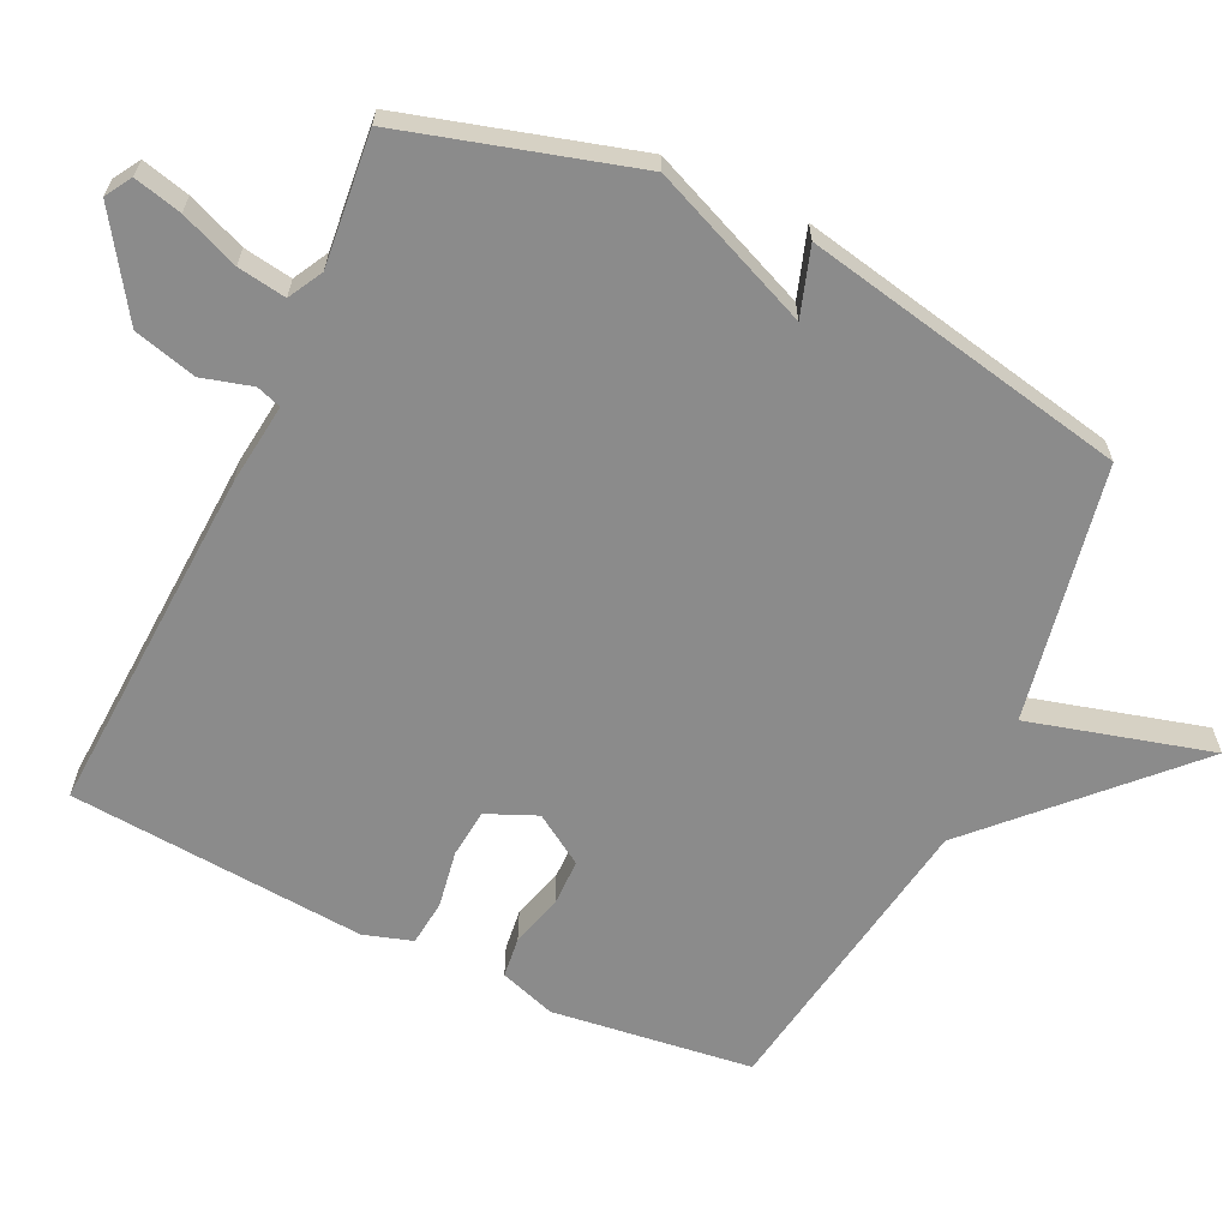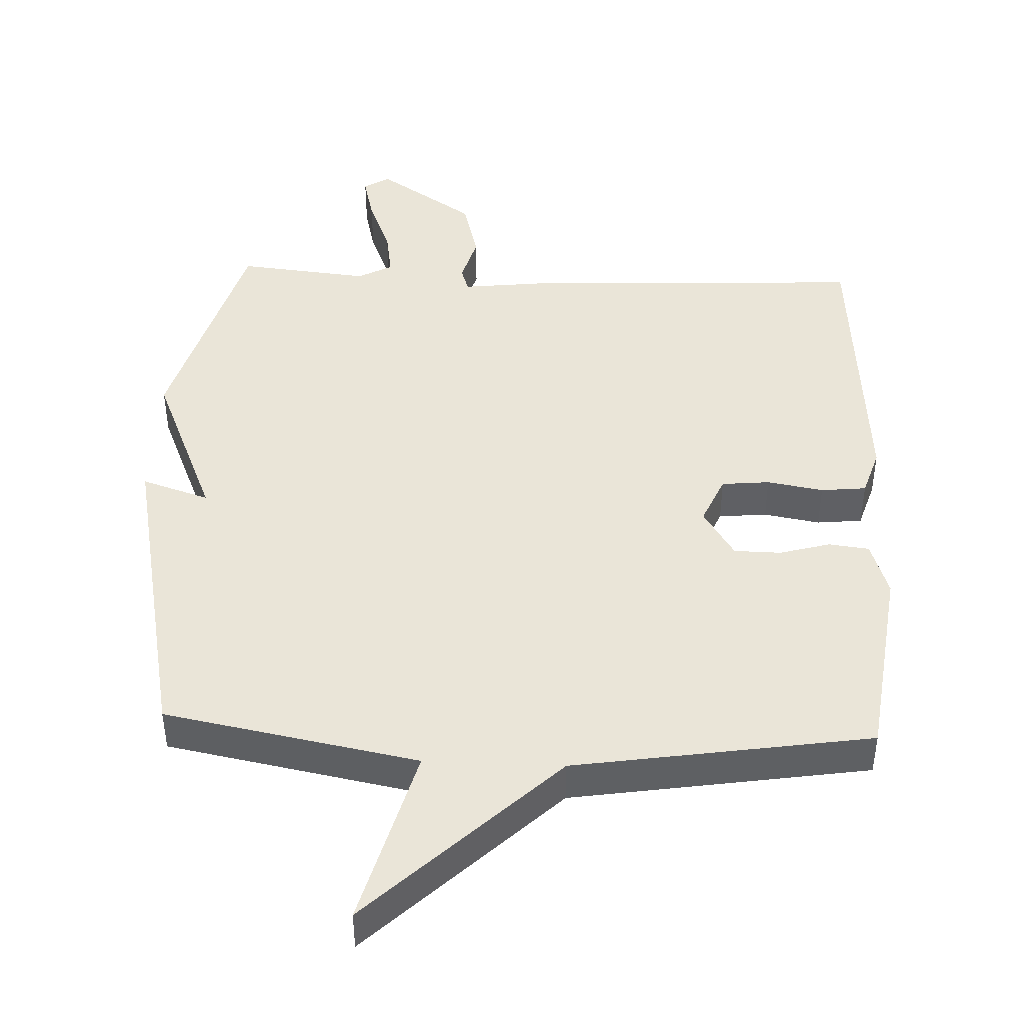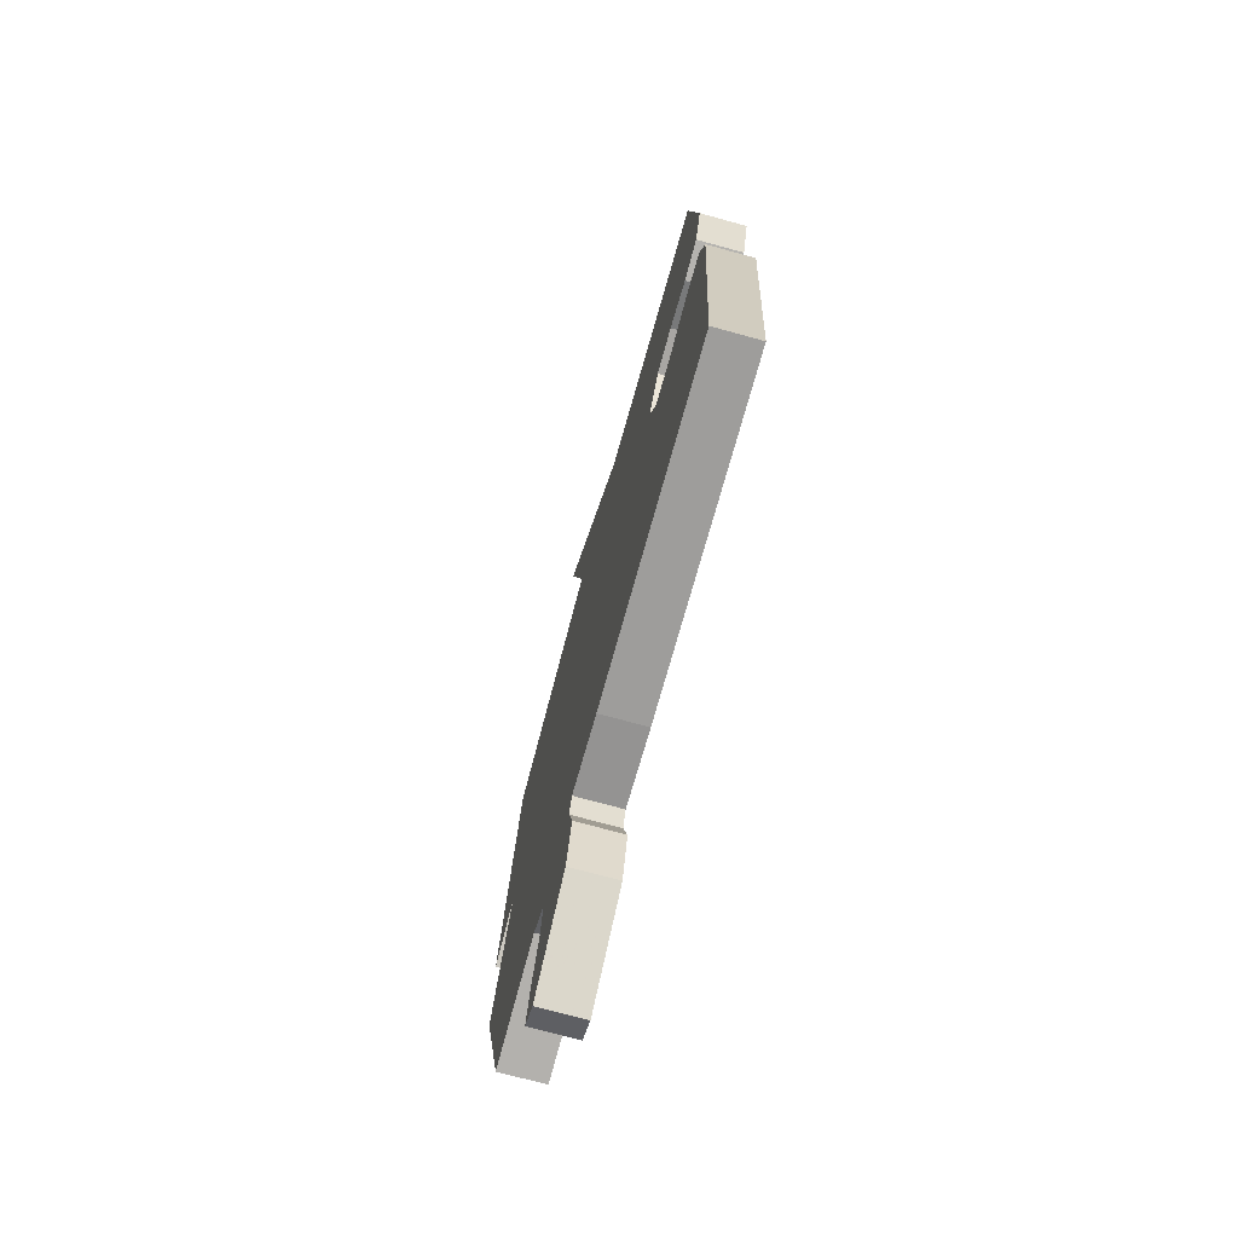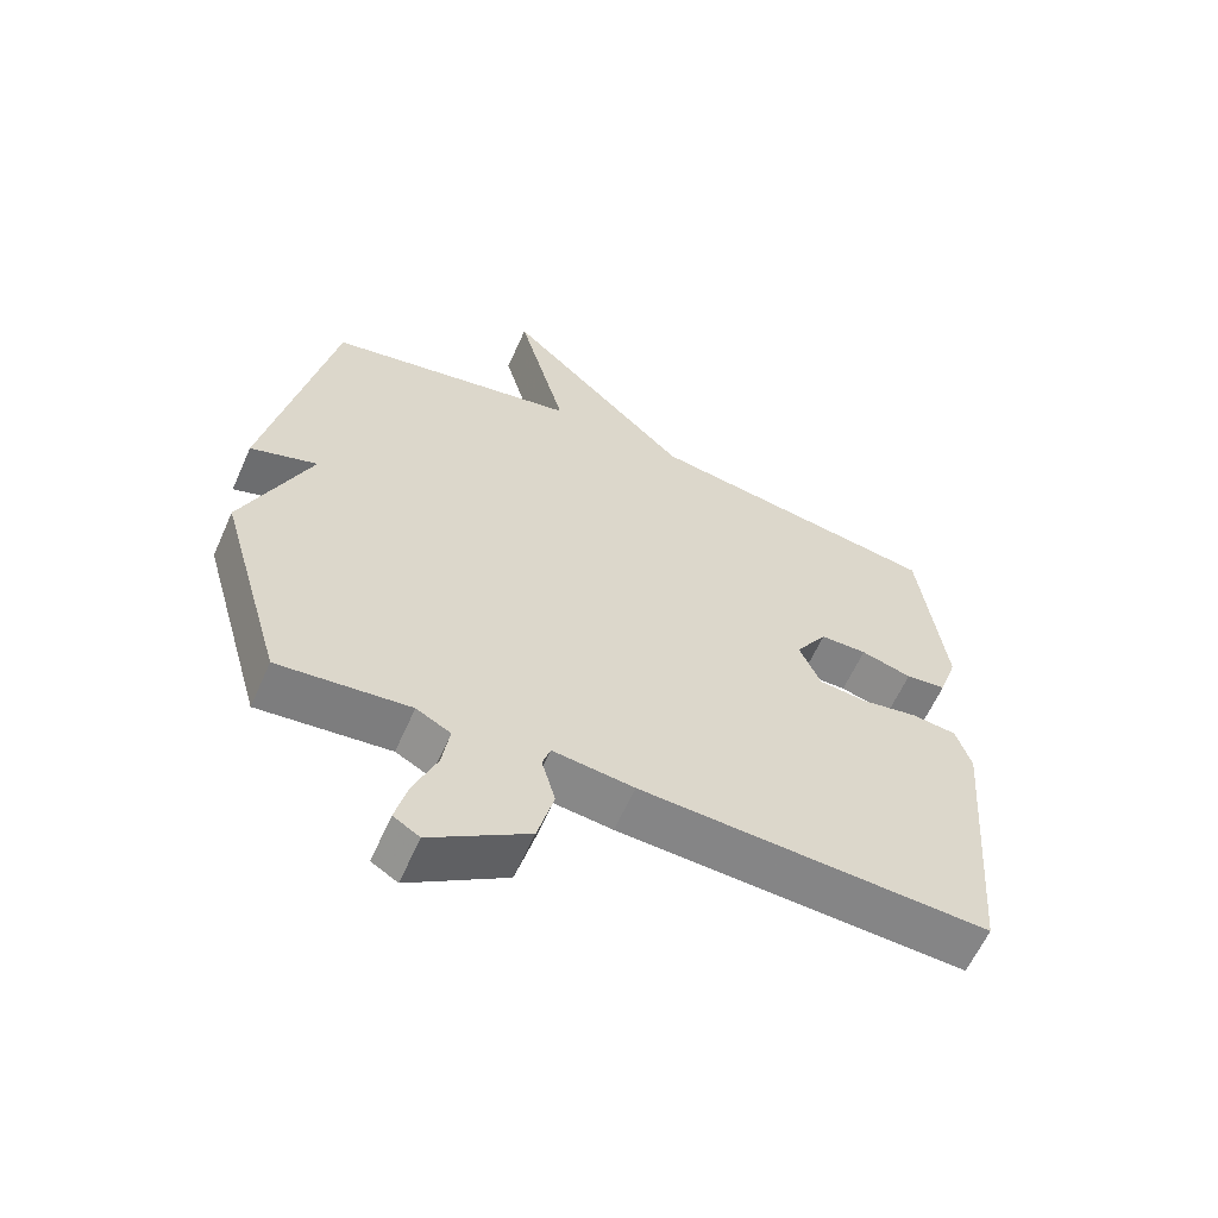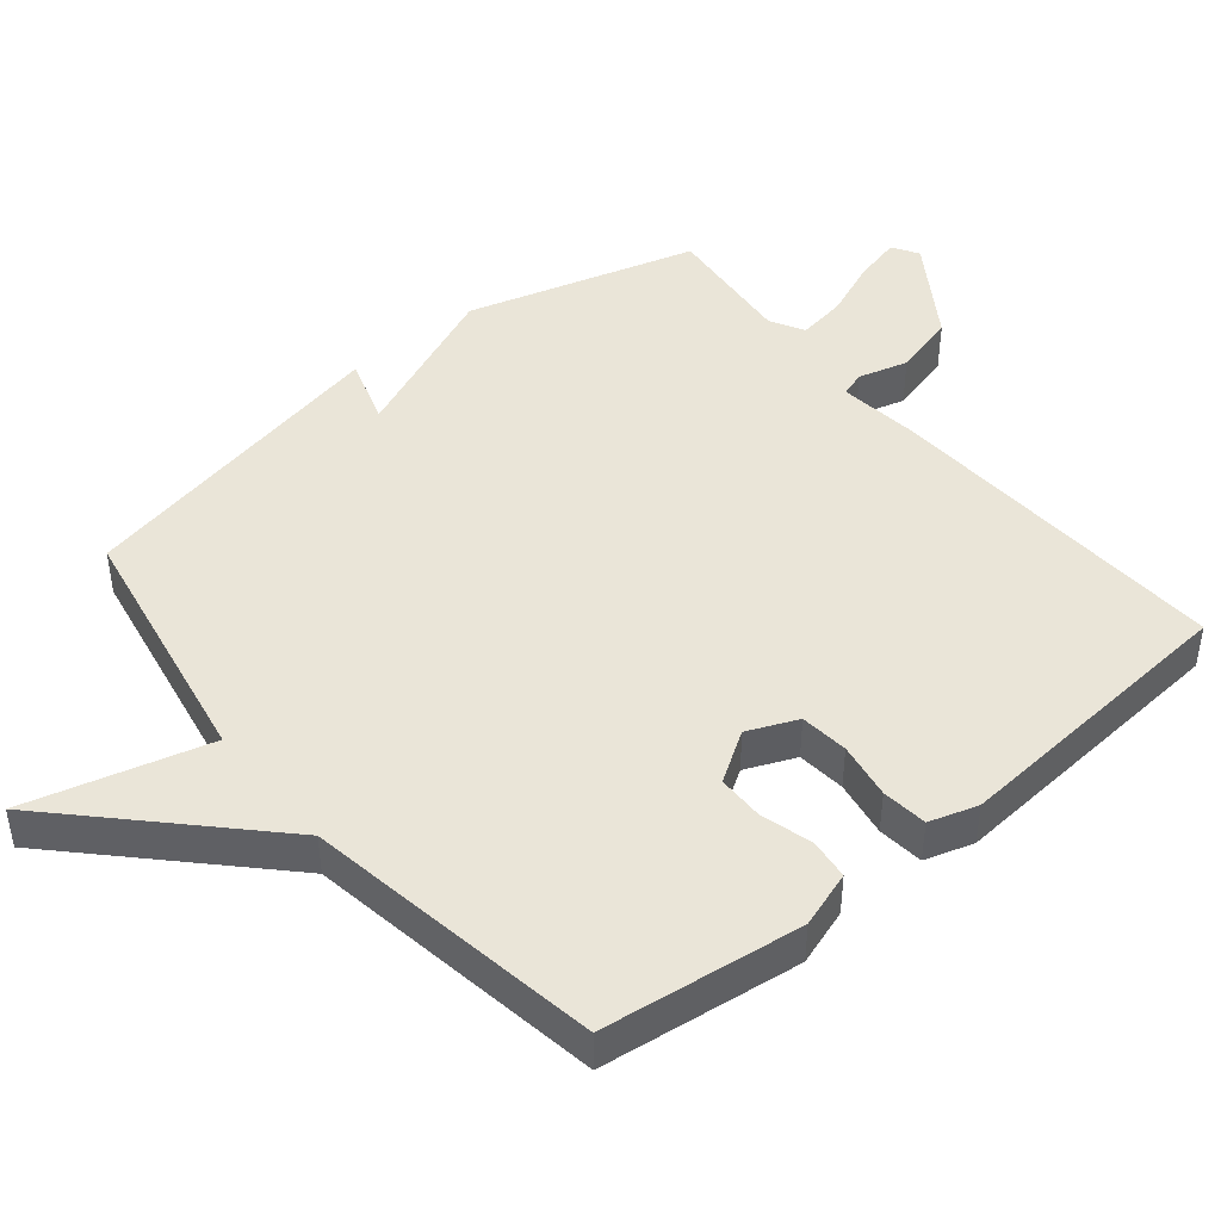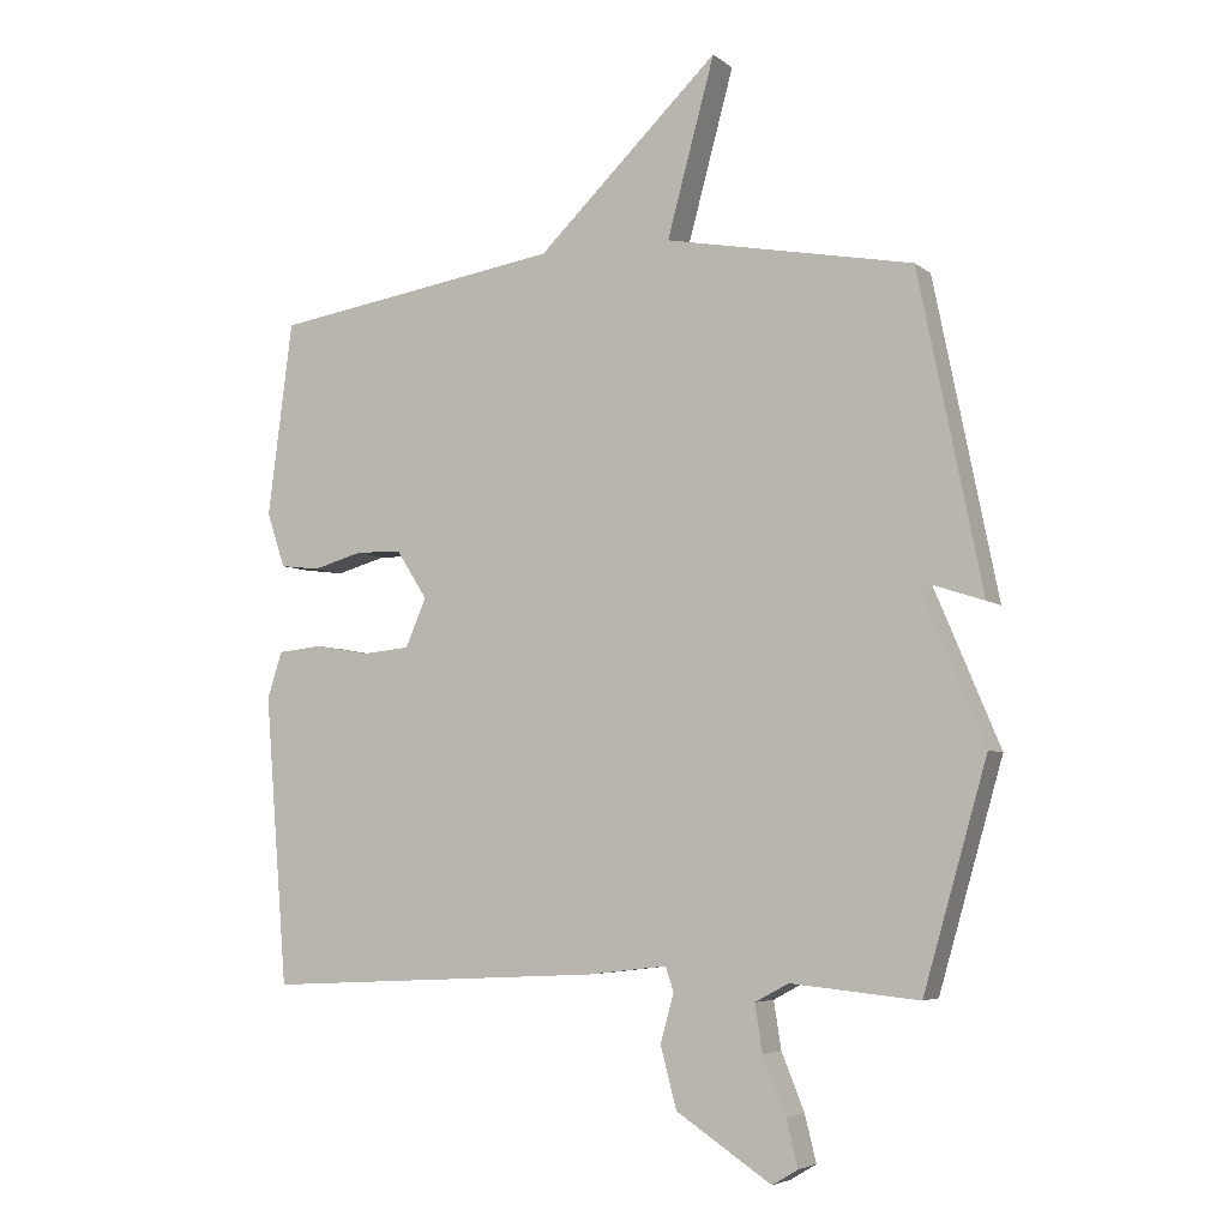
<metadata>
{"format":"obj","ext":"obj","renderer":"f3d","projection":"perspective","resolution":1024,"background":"white","views":[{"elev":-63.9,"azim":-115.4,"up":"+Y"},{"elev":44.5,"azim":2.5,"up":"+Y"},{"elev":-73.5,"azim":74.7,"up":"+Z"},{"elev":-61.1,"azim":-23.9,"up":"+Z"},{"elev":44.9,"azim":50.5,"up":"+Y"},{"elev":-5.2,"azim":-154.8,"up":"+Z"}]}
</metadata>
<code>
v 0.5 0.07 0.5
v 0.537 0.07 0.211
v 0.51 0.07 0.13
v 0.451 0.07 0.123
v 0.377 0.07 0.144
v 0.309 0.07 0.143
v 0.263 0.07 0.071
v 0.294 0.07 -0.001
v 0.364 0.07 -0.008
v 0.446 0.07 0.006
v 0.512 0.07 -0.001
v 0.534 0.07 -0.071
v 0.5 0.07 -0.5
v -0.007 0.07 -0.475
v -0.125 0.07 -0.461
v -0.137 0.07 -0.497
v -0.117 0.07 -0.569
v -0.141 0.07 -0.66
v -0.283 0.07 -0.754
v -0.321 0.07 -0.731
v -0.304 0.07 -0.662
v -0.27 0.07 -0.578
v -0.259 0.07 -0.508
v -0.309 0.07 -0.481
v -0.5 0.07 -0.5
v -0.595 0.07 -0.168
v -0.497 0.07 0.064
v -0.595 0.07 0.032
v -0.5 0.07 0.5
v -0.131 0.07 0.569
v -0.202 0.07 0.832
v 0.069 0.07 0.569
v 0.5 0 0.5
v 0.537 0 0.211
v 0.51 0 0.13
v 0.451 0 0.123
v 0.377 0 0.144
v 0.309 0 0.143
v 0.263 0 0.071
v 0.294 0 -0.001
v 0.364 0 -0.008
v 0.446 0 0.006
v 0.512 0 -0.001
v 0.534 0 -0.071
v 0.5 0 -0.5
v -0.007 0 -0.475
v -0.125 0 -0.461
v -0.137 0 -0.497
v -0.117 0 -0.569
v -0.141 0 -0.66
v -0.283 0 -0.754
v -0.321 0 -0.731
v -0.304 0 -0.662
v -0.27 0 -0.578
v -0.259 0 -0.508
v -0.309 0 -0.481
v -0.5 0 -0.5
v -0.595 0 -0.168
v -0.497 0 0.064
v -0.595 0 0.032
v -0.5 0 0.5
v -0.131 0 0.569
v -0.202 0 0.832
v 0.069 0 0.569
f 30 31 32
f 30 32 1
f 29 30 1
f 28 29 1
f 27 28 1
f 26 27 1
f 25 26 1
f 24 25 1
f 23 24 1
f 22 23 1
f 20 21 22
f 19 20 22
f 18 19 22
f 17 18 22
f 16 17 22
f 15 16 22
f 15 22 1
f 13 14 15
f 12 13 15
f 11 12 15
f 10 11 15
f 9 10 15
f 8 9 15
f 7 8 15
f 6 7 15 1
f 5 6 1 2
f 2 3 4 5
f 64 63 62
f 33 64 62
f 33 62 61
f 33 61 60
f 33 60 59
f 33 59 58
f 33 58 57
f 33 57 56
f 33 56 55
f 33 55 54
f 54 53 52
f 54 52 51
f 54 51 50
f 54 50 49
f 54 49 48
f 54 48 47
f 33 54 47
f 47 46 45
f 47 45 44
f 47 44 43
f 47 43 42
f 47 42 41
f 47 41 40
f 47 40 39
f 33 47 39 38
f 34 33 38 37
f 37 36 35 34
f 1 33 34 2
f 2 34 35 3
f 3 35 36 4
f 4 36 37 5
f 5 37 38 6
f 6 38 39 7
f 7 39 40 8
f 8 40 41 9
f 9 41 42 10
f 10 42 43 11
f 11 43 44 12
f 12 44 45 13
f 13 45 46 14
f 14 46 47 15
f 15 47 48 16
f 16 48 49 17
f 17 49 50 18
f 18 50 51 19
f 19 51 52 20
f 20 52 53 21
f 21 53 54 22
f 22 54 55 23
f 23 55 56 24
f 24 56 57 25
f 25 57 58 26
f 26 58 59 27
f 27 59 60 28
f 28 60 61 29
f 29 61 62 30
f 30 62 63 31
f 31 63 64 32
f 32 64 33 1

</code>
